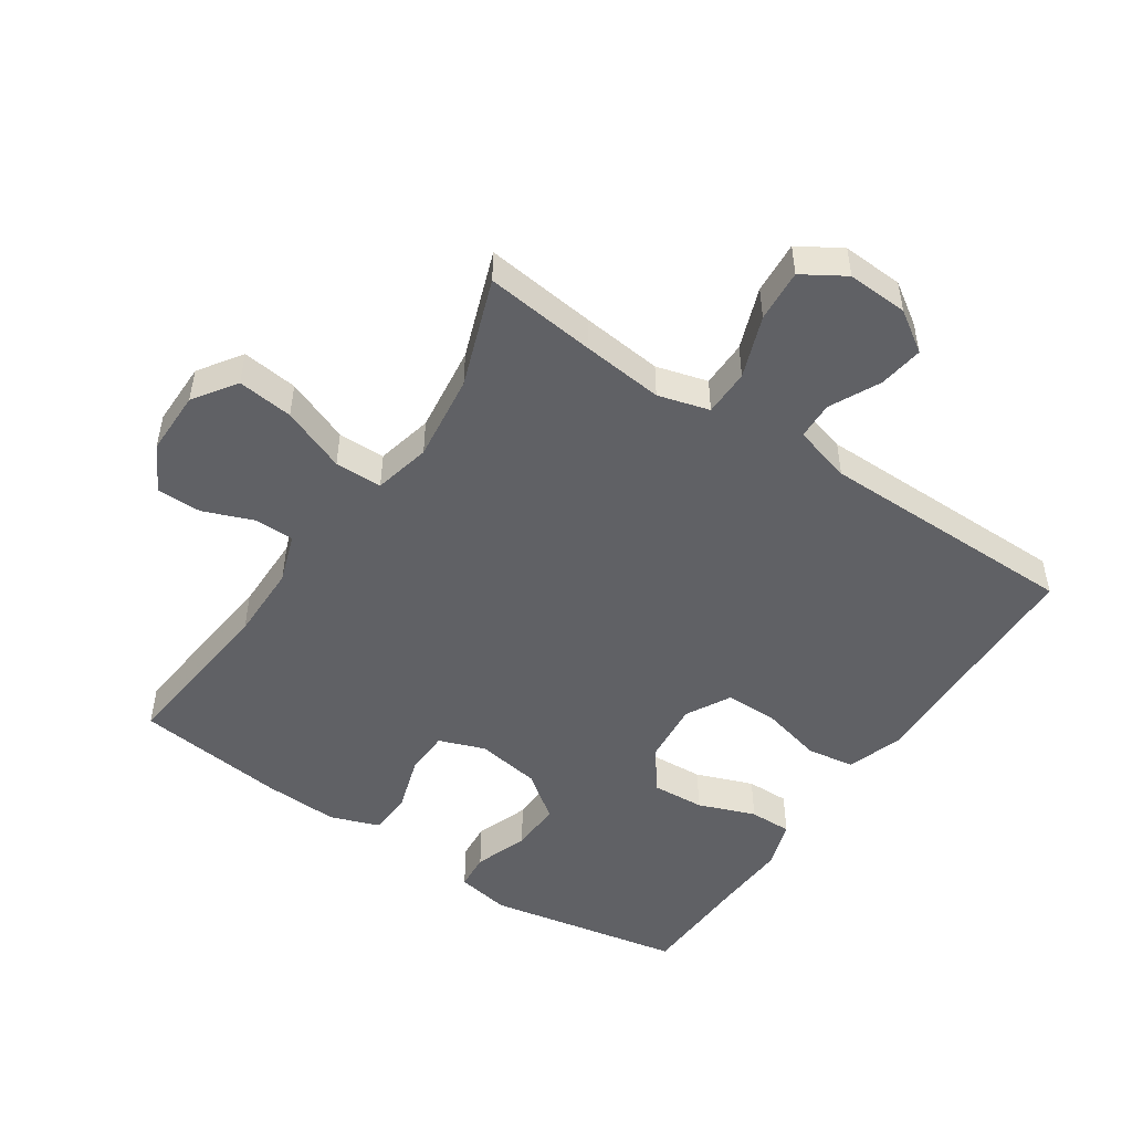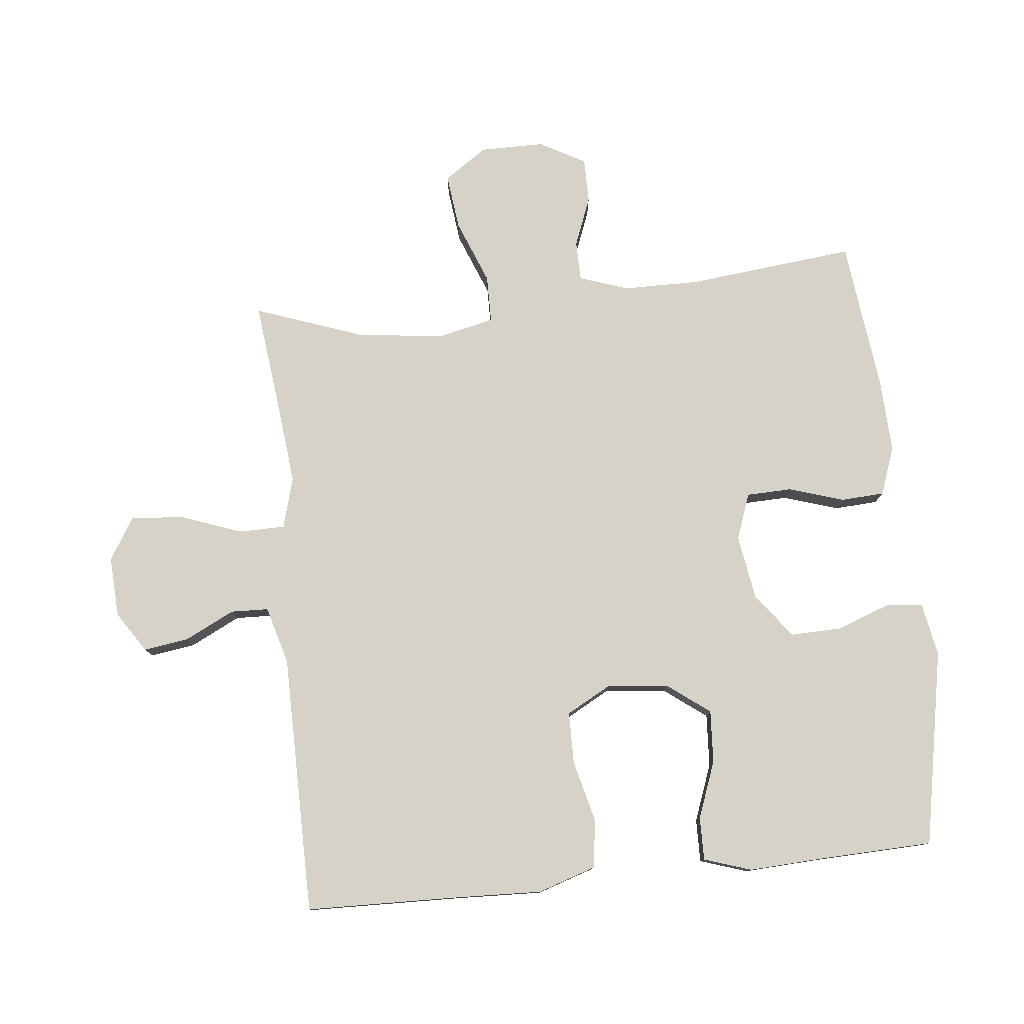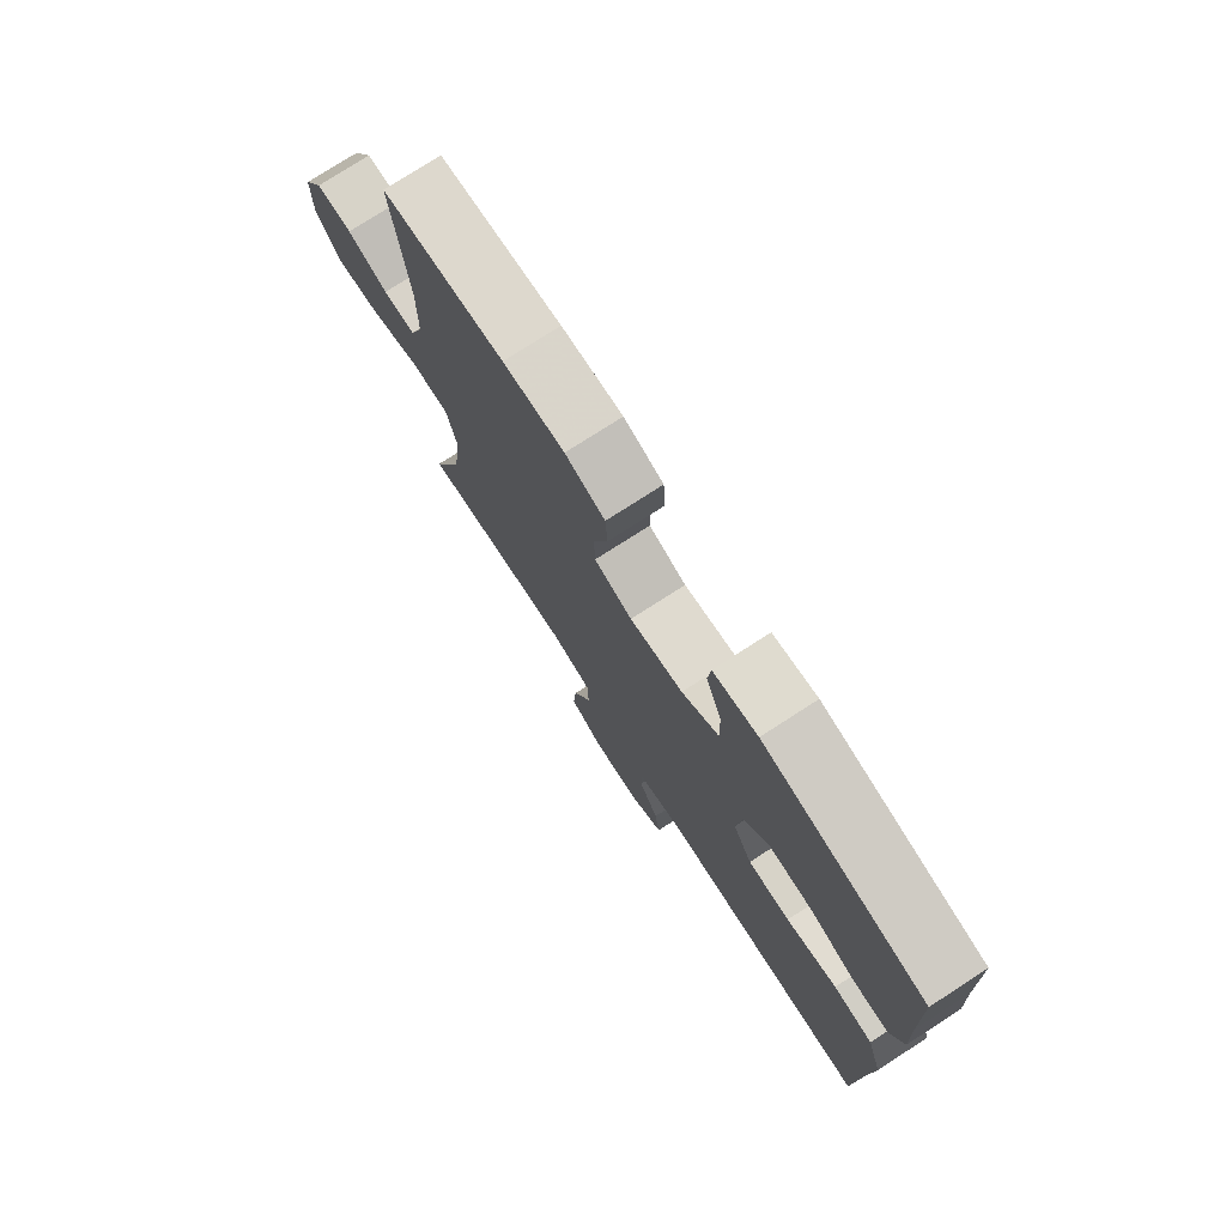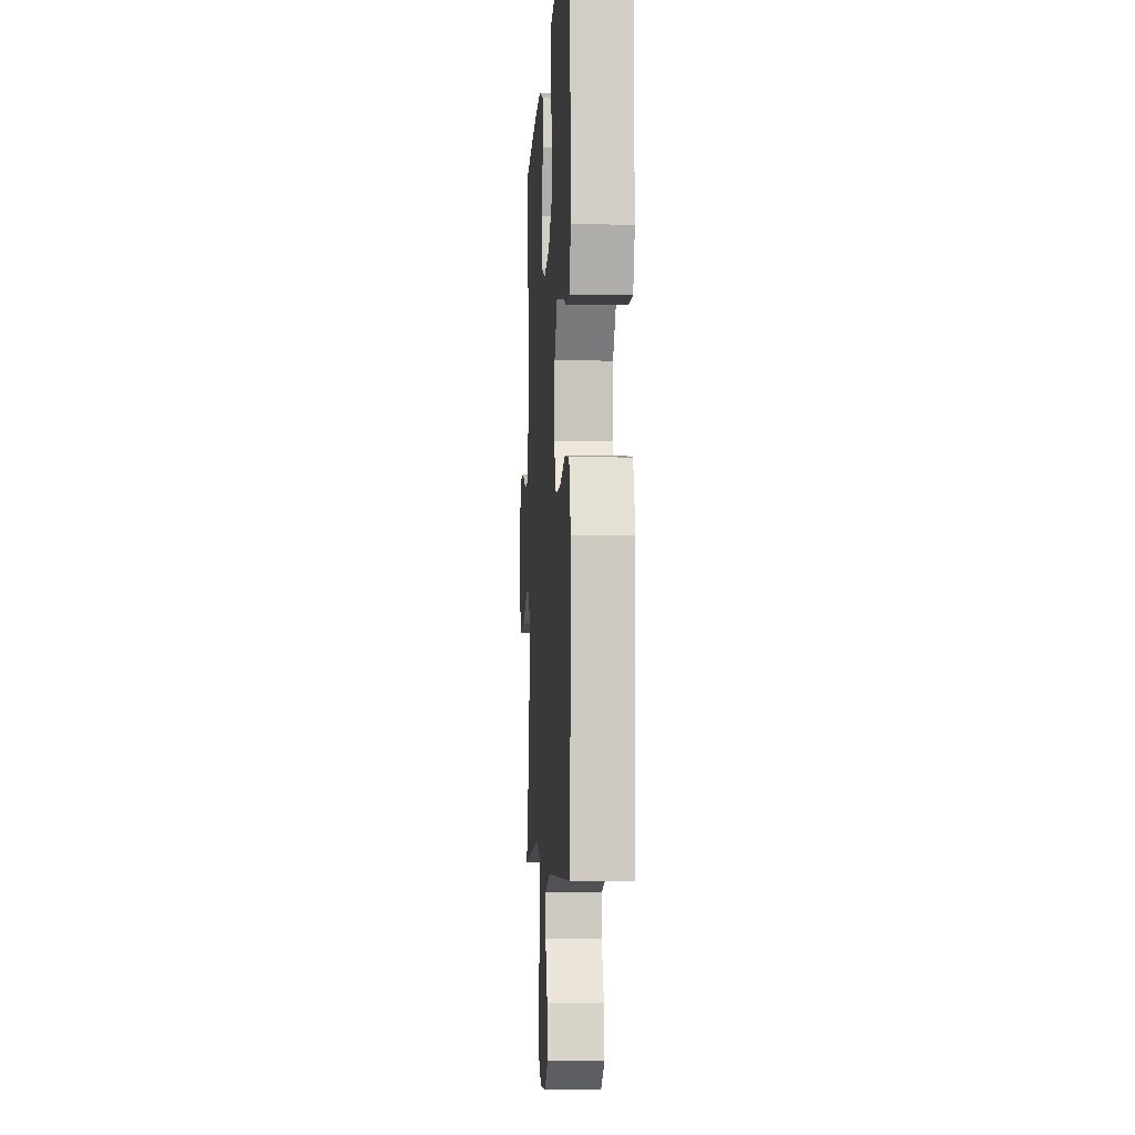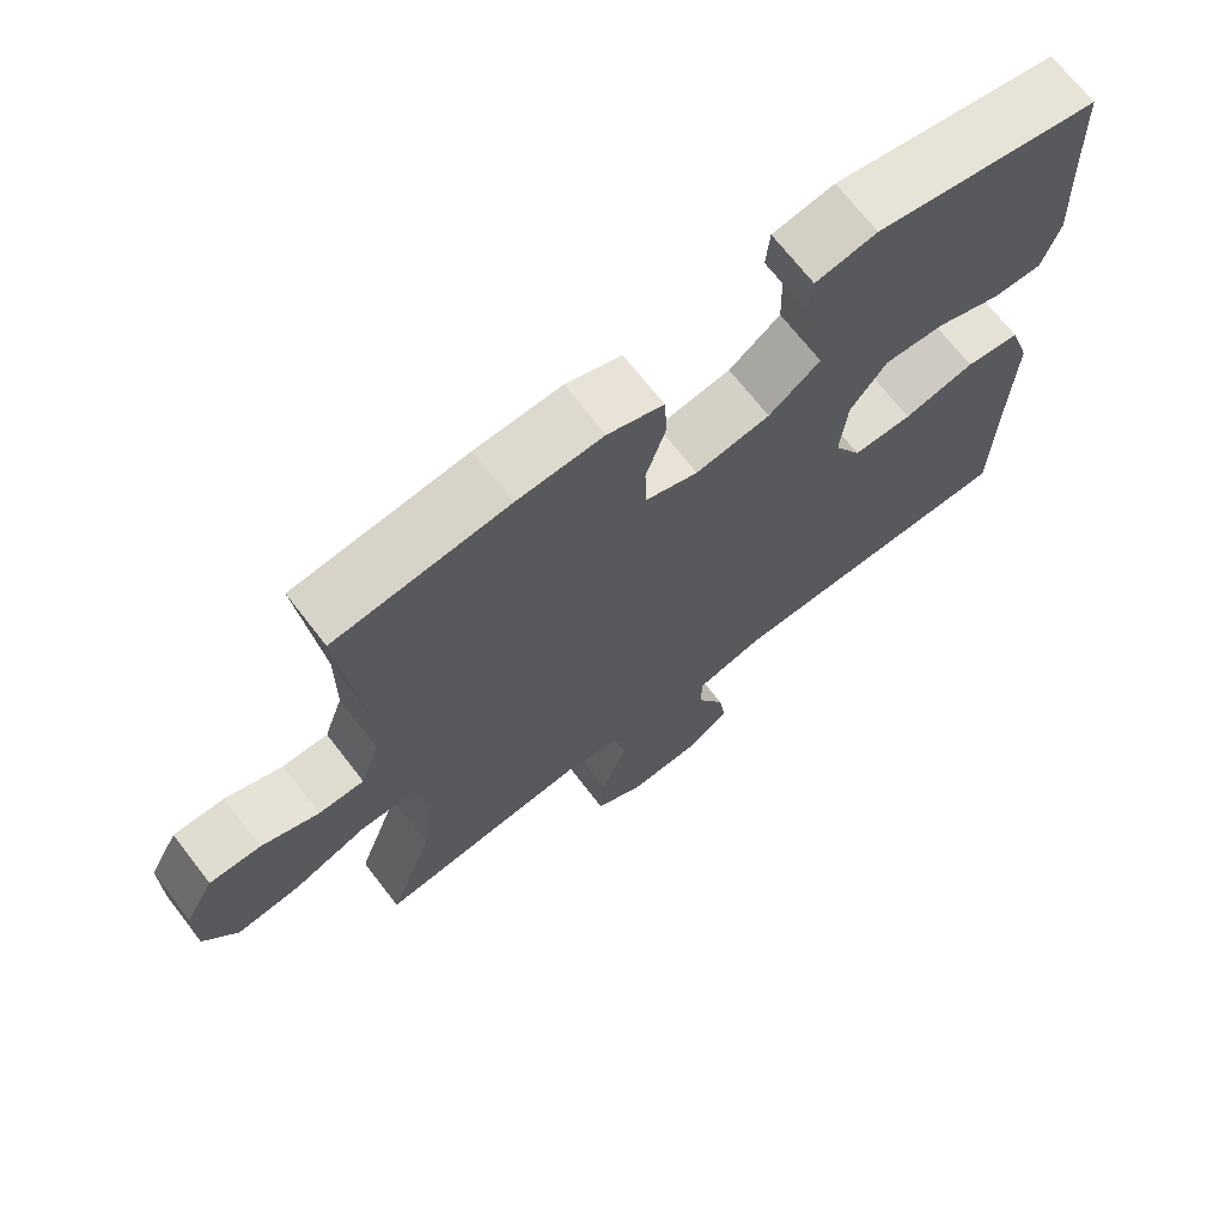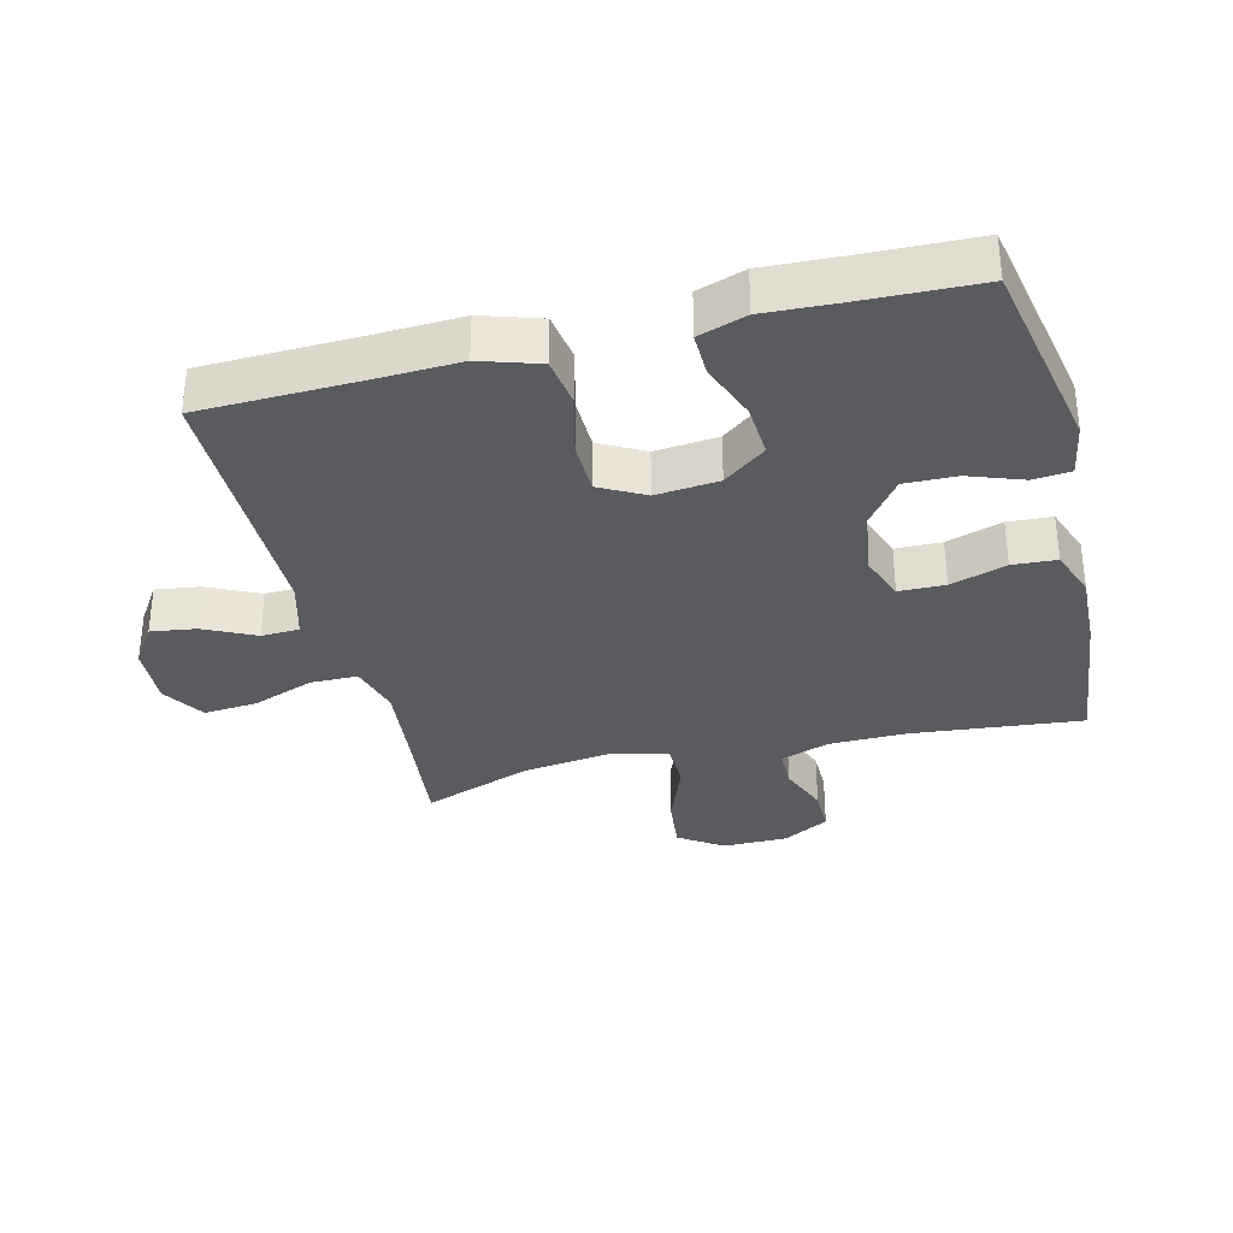
<metadata>
{"format":"obj","ext":"obj","renderer":"f3d","projection":"perspective","resolution":1024,"background":"white","views":[{"elev":-49.6,"azim":146.1,"up":"+Y"},{"elev":78.6,"azim":-96.0,"up":"+Y"},{"elev":76.5,"azim":-122.8,"up":"+Z"},{"elev":-5.0,"azim":-93.5,"up":"+Z"},{"elev":69.6,"azim":142.3,"up":"+Z"},{"elev":-33.4,"azim":-75.8,"up":"+Y"}]}
</metadata>
<code>
v -0.5 0.07 -0.5
v -0.506 0.07 -0.262
v -0.511 0.07 -0.13
v -0.482 0.07 -0.041
v -0.408 0.07 -0.03
v -0.312 0.07 -0.054
v -0.232 0.07 -0.053
v -0.195 0.07 0.015
v -0.204 0.07 0.111
v -0.253 0.07 0.176
v -0.334 0.07 0.171
v -0.422 0.07 0.138
v -0.488 0.07 0.137
v -0.512 0.07 0.21
v -0.506 0.07 0.326
v -0.5 0.07 0.5
v -0.198 0.07 0.558
v -0.115 0.07 0.543
v -0.11 0.07 0.486
v -0.14 0.07 0.404
v -0.142 0.07 0.325
v -0.073 0.07 0.273
v 0.027 0.07 0.257
v 0.098 0.07 0.283
v 0.1 0.07 0.353
v 0.073 0.07 0.438
v 0.077 0.07 0.505
v 0.152 0.07 0.532
v 0.268 0.07 0.527
v 0.5 0.07 0.5
v 0.473 0.07 0.241
v 0.474 0.07 0.123
v 0.5 0.07 0.048
v 0.561 0.07 0.047
v 0.638 0.07 0.077
v 0.707 0.07 0.077
v 0.746 0.07 0.006
v 0.746 0.07 -0.093
v 0.701 0.07 -0.159
v 0.615 0.07 -0.149
v 0.516 0.07 -0.11
v 0.443 0.07 -0.111
v 0.423 0.07 -0.198
v 0.44 0.07 -0.333
v 0.5 0.07 -0.5
v 0.328 0.07 -0.48
v 0.204 0.07 -0.467
v 0.125 0.07 -0.489
v 0.124 0.07 -0.561
v 0.159 0.07 -0.656
v 0.165 0.07 -0.737
v 0.1 0.07 -0.777
v 0.006 0.07 -0.772
v -0.056 0.07 -0.731
v -0.046 0.07 -0.662
v -0.008 0.07 -0.585
v -0.01 0.07 -0.527
v -0.099 0.07 -0.502
v -0.5 0 -0.5
v -0.506 0 -0.262
v -0.511 0 -0.13
v -0.482 0 -0.041
v -0.408 0 -0.03
v -0.312 0 -0.054
v -0.232 0 -0.053
v -0.195 0 0.015
v -0.204 0 0.111
v -0.253 0 0.176
v -0.334 0 0.171
v -0.422 0 0.138
v -0.488 0 0.137
v -0.512 0 0.21
v -0.506 0 0.326
v -0.5 0 0.5
v -0.198 0 0.558
v -0.115 0 0.543
v -0.11 0 0.486
v -0.14 0 0.404
v -0.142 0 0.325
v -0.073 0 0.273
v 0.027 0 0.257
v 0.098 0 0.283
v 0.1 0 0.353
v 0.073 0 0.438
v 0.077 0 0.505
v 0.152 0 0.532
v 0.268 0 0.527
v 0.5 0 0.5
v 0.473 0 0.241
v 0.474 0 0.123
v 0.5 0 0.048
v 0.561 0 0.047
v 0.638 0 0.077
v 0.707 0 0.077
v 0.746 0 0.006
v 0.746 0 -0.093
v 0.701 0 -0.159
v 0.615 0 -0.149
v 0.516 0 -0.11
v 0.443 0 -0.111
v 0.423 0 -0.198
v 0.44 0 -0.333
v 0.5 0 -0.5
v 0.328 0 -0.48
v 0.204 0 -0.467
v 0.125 0 -0.489
v 0.124 0 -0.561
v 0.159 0 -0.656
v 0.165 0 -0.737
v 0.1 0 -0.777
v 0.006 0 -0.772
v -0.056 0 -0.731
v -0.046 0 -0.662
v -0.008 0 -0.585
v -0.01 0 -0.527
v -0.099 0 -0.502
f 53 54 55 56
f 53 56 57
f 52 53 57
f 49 50 51 52
f 48 49 52 57
f 44 45 46
f 43 44 46 47
f 42 43 47 48
f 38 39 40 41
f 38 41 42
f 37 38 42
f 34 35 36 37
f 33 34 37 42
f 32 33 42 48
f 28 29 30 31
f 25 26 27 28
f 24 25 28 31
f 23 24 31 32
f 17 18 19 20
f 15 16 17 20
f 15 20 21
f 14 15 21 22
f 11 12 13 14
f 10 11 14 22
f 3 4 5 6
f 2 3 6 7
f 58 1 2 7
f 57 58 7 8
f 48 57 8 9
f 32 48 9
f 22 23 32
f 9 10 22 32
f 114 113 112 111
f 115 114 111
f 115 111 110
f 110 109 108 107
f 115 110 107 106
f 104 103 102
f 105 104 102 101
f 106 105 101 100
f 99 98 97 96
f 100 99 96
f 100 96 95
f 95 94 93 92
f 100 95 92 91
f 106 100 91 90
f 89 88 87 86
f 86 85 84 83
f 89 86 83 82
f 90 89 82 81
f 78 77 76 75
f 78 75 74 73
f 79 78 73
f 80 79 73 72
f 72 71 70 69
f 80 72 69 68
f 64 63 62 61
f 65 64 61 60
f 65 60 59 116
f 66 65 116 115
f 67 66 115 106
f 67 106 90
f 90 81 80
f 90 80 68 67
f 1 59 60 2
f 2 60 61 3
f 3 61 62 4
f 4 62 63 5
f 5 63 64 6
f 6 64 65 7
f 7 65 66 8
f 8 66 67 9
f 9 67 68 10
f 10 68 69 11
f 11 69 70 12
f 12 70 71 13
f 13 71 72 14
f 14 72 73 15
f 15 73 74 16
f 16 74 75 17
f 17 75 76 18
f 18 76 77 19
f 19 77 78 20
f 20 78 79 21
f 21 79 80 22
f 22 80 81 23
f 23 81 82 24
f 24 82 83 25
f 25 83 84 26
f 26 84 85 27
f 27 85 86 28
f 28 86 87 29
f 29 87 88 30
f 30 88 89 31
f 31 89 90 32
f 32 90 91 33
f 33 91 92 34
f 34 92 93 35
f 35 93 94 36
f 36 94 95 37
f 37 95 96 38
f 38 96 97 39
f 39 97 98 40
f 40 98 99 41
f 41 99 100 42
f 42 100 101 43
f 43 101 102 44
f 44 102 103 45
f 45 103 104 46
f 46 104 105 47
f 47 105 106 48
f 48 106 107 49
f 49 107 108 50
f 50 108 109 51
f 51 109 110 52
f 52 110 111 53
f 53 111 112 54
f 54 112 113 55
f 55 113 114 56
f 56 114 115 57
f 57 115 116 58
f 58 116 59 1

</code>
